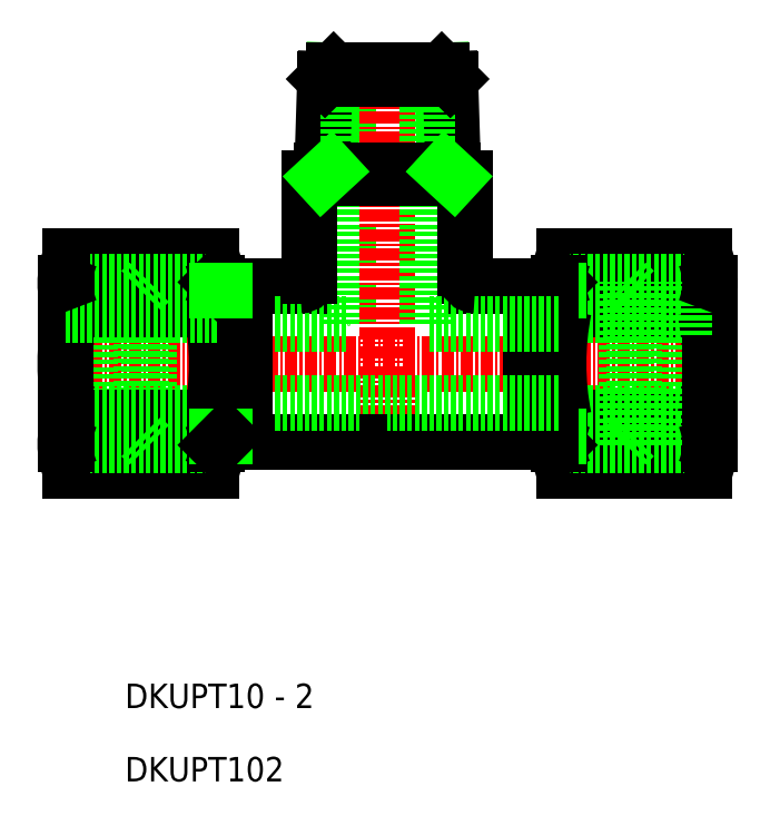
<metadata>
{"format":"dxf","ext":"dxf","renderer":"ezdxf+matplotlib","layout":"modelspace","background":"white","min_lineweight":24,"dpi":150}
</metadata>
<code>
0
SECTION
2
ENTITIES
0
LINE
8
0
10
220.7
20
207.2
30
0
11
220.4
21
217.4
31
0
0
LINE
8
0
10
209
20
207.2
30
0
11
209.3
21
217.4
31
0
0
LINE
8
0
10
208.1
20
206.4
30
0
11
208.4
21
216.5
31
0
0
LINE
8
0
10
221.6
20
206.4
30
0
11
221.2
21
216.5
31
0
0
LINE
8
0
10
210.8
20
191.4
30
0
11
210.8
21
217.4
31
0
0
LINE
8
CENTER
10
214.8
20
177.9
30
0
11
214.8
21
219.4
31
0
0
LINE
8
0
10
218.8
20
191.4
30
0
11
218.8
21
217.4
31
0
0
LINE
8
CENTER
10
180.3
20
187.4
30
0
11
249.8
21
187.4
31
0
0
TEXT
8
0
10
187.9
20
152.1
30
0
40
2.5
1
DKUPT10 - 2
0
TEXT
8
0
10
187.9
20
144.6
30
0
40
2.5
1
DKUPT102
0
LINE
8
0
10
205.8
20
195.4
30
0
11
200.2
21
195.4
31
0
0
LINE
8
0
10
197.3
20
191.4
30
0
11
210.8
21
191.4
31
0
0
LINE
8
0
10
214.8
20
179.4
30
0
11
200.2
21
179.4
31
0
0
LINE
8
0
10
197.3
20
183.4
30
0
11
214.8
21
183.4
31
0
0
LINE
8
0
10
222.8
20
196.4
30
0
11
222.8
21
206.4
31
0
0
LINE
8
0
10
208.1
20
207.2
30
0
11
221.5
21
207.2
31
0
0
LINE
8
0
10
206.8
20
206.4
30
0
11
222.8
21
206.4
31
0
0
LINE
8
0
10
221.6
20
206.4
30
0
11
220.7
21
207.2
31
0
0
LINE
8
0
10
206.8
20
196.4
30
0
11
206.8
21
206.4
31
0
0
ARC
8
0
10
205.8
20
196.4
30
0
40
1
50
270
51
0
0
LINE
8
0
10
209
20
207.2
30
0
11
208.1
21
206.4
31
0
0
ARC
8
0
10
168.8
20
187.4
30
0
40
28.5
50
348.9
51
11.1
0
ARC
8
0
10
210.3
20
187.4
30
0
40
28.5
50
168.9
51
191.1
0
LINE
8
0
10
200.2
20
179.4
30
0
11
200.2
21
195.4
31
0
0
LINE
8
0
10
181.8
20
187.4
30
0
11
181.8
21
195.6
31
0
0
LINE
8
0
10
197.3
20
195.6
30
0
11
197.3
21
187.4
31
0
0
LINE
8
0
10
198.2
20
179.9
30
0
11
198.2
21
194.9
31
0
0
LINE
8
0
10
190.4
20
179
30
0
11
190.4
21
195.7
31
0
0
LINE
8
0
10
189.6
20
179.9
30
0
11
189.6
21
194.9
31
0
0
LINE
8
0
10
184.4
20
179
30
0
11
184.4
21
195.7
31
0
0
LINE
8
0
10
196.8
20
181.9
30
0
11
182.4
21
181.9
31
0
0
LINE
8
0
10
197.3
20
179.9
30
0
11
184.4
21
179.9
31
0
0
LINE
8
0
10
197.3
20
182.4
30
0
11
181.8
21
182.4
31
0
0
LINE
8
0
10
196.8
20
176.4
30
0
11
182.4
21
176.4
31
0
0
LINE
8
0
10
197.3
20
179
30
0
11
184.4
21
179
31
0
0
LINE
8
0
10
197.3
20
187.4
30
0
11
197.3
21
179.2
31
0
0
ARC
8
0
10
190
20
179.2
30
0
40
7.325
50
338
51
21.99
0
LINE
8
0
10
200.2
20
179.9
30
0
11
198.2
21
179.9
31
0
0
LINE
8
0
10
198.2
20
179.9
30
0
11
197.3
21
179.9
31
0
0
LINE
8
0
10
198.2
20
179.9
30
0
11
197.3
21
179
31
0
0
LINE
8
0
10
189.6
20
179.9
30
0
11
190.4
21
179
31
0
0
LINE
8
0
10
181.8
20
179.2
30
0
11
181.8
21
187.4
31
0
0
ARC
8
0
10
189.1
20
179.2
30
0
40
7.325
50
158
51
202
0
LINE
8
0
10
196.8
20
198.3
30
0
11
182.4
21
198.3
31
0
0
LINE
8
0
10
196.8
20
192.9
30
0
11
182.4
21
192.9
31
0
0
LINE
8
0
10
197.3
20
195.7
30
0
11
184.4
21
195.7
31
0
0
LINE
8
0
10
197.3
20
194.9
30
0
11
184.4
21
194.9
31
0
0
LINE
8
0
10
197.3
20
192.4
30
0
11
181.8
21
192.4
31
0
0
LINE
8
0
10
198.2
20
194.9
30
0
11
197.3
21
195.7
31
0
0
ARC
8
0
10
190
20
195.6
30
0
40
7.325
50
338
51
21.99
0
LINE
8
0
10
200.2
20
194.9
30
0
11
198.2
21
194.9
31
0
0
LINE
8
0
10
198.2
20
194.9
30
0
11
197.3
21
194.9
31
0
0
LINE
8
0
10
189.6
20
194.9
30
0
11
190.4
21
195.7
31
0
0
ARC
8
0
10
189.1
20
195.6
30
0
40
7.325
50
158
51
202
0
LINE
8
0
10
209.3
20
217.4
30
0
11
220.4
21
217.4
31
0
0
LINE
8
0
10
208.4
20
216.5
30
0
11
221.2
21
216.5
31
0
0
LINE
8
0
10
220.4
20
217.4
30
0
11
221.2
21
216.5
31
0
0
LINE
8
0
10
209.3
20
217.4
30
0
11
208.4
21
216.5
31
0
0
LINE
8
0
10
232.9
20
181.9
30
0
11
247.3
21
181.9
31
0
0
LINE
8
0
10
232.3
20
179.9
30
0
11
245.2
21
179.9
31
0
0
LINE
8
0
10
232.3
20
182.4
30
0
11
247.8
21
182.4
31
0
0
LINE
8
0
10
232.9
20
176.4
30
0
11
247.3
21
176.4
31
0
0
LINE
8
0
10
232.3
20
179
30
0
11
245.2
21
179
31
0
0
LINE
8
0
10
232.9
20
198.3
30
0
11
247.3
21
198.3
31
0
0
LINE
8
0
10
232.9
20
192.9
30
0
11
247.3
21
192.9
31
0
0
LINE
8
0
10
232.3
20
195.7
30
0
11
245.2
21
195.7
31
0
0
LINE
8
0
10
232.3
20
194.9
30
0
11
245.2
21
194.9
31
0
0
LINE
8
0
10
232.3
20
192.4
30
0
11
247.8
21
192.4
31
0
0
ARC
8
0
10
219.3
20
187.4
30
0
40
28.5
50
348.9
51
11.1
0
LINE
8
0
10
247.8
20
187.4
30
0
11
247.8
21
195.6
31
0
0
LINE
8
0
10
239.2
20
179
30
0
11
239.2
21
195.7
31
0
0
LINE
8
0
10
240.1
20
179.9
30
0
11
240.1
21
194.9
31
0
0
LINE
8
0
10
245.2
20
179
30
0
11
245.2
21
195.7
31
0
0
LINE
8
0
10
247.8
20
179.2
30
0
11
247.8
21
187.4
31
0
0
ARC
8
0
10
240.5
20
179.2
30
0
40
7.325
50
338
51
21.99
0
LINE
8
0
10
240.1
20
179.9
30
0
11
239.2
21
179
31
0
0
ARC
8
0
10
240.5
20
195.6
30
0
40
7.325
50
338
51
21.99
0
LINE
8
0
10
240.1
20
194.9
30
0
11
239.2
21
195.7
31
0
0
ARC
8
0
10
260.8
20
187.4
30
0
40
28.5
50
168.9
51
191.1
0
LINE
8
0
10
229.5
20
179.4
30
0
11
229.5
21
195.4
31
0
0
LINE
8
0
10
232.3
20
195.6
30
0
11
232.3
21
187.4
31
0
0
LINE
8
0
10
231.5
20
179.9
30
0
11
231.5
21
194.9
31
0
0
LINE
8
0
10
232.3
20
187.4
30
0
11
232.3
21
179.2
31
0
0
ARC
8
0
10
239.6
20
179.2
30
0
40
7.325
50
158
51
202
0
LINE
8
0
10
231.5
20
179.9
30
0
11
232.3
21
179
31
0
0
LINE
8
0
10
231.5
20
179.9
30
0
11
232.3
21
179.9
31
0
0
LINE
8
0
10
229.5
20
179.9
30
0
11
231.5
21
179.9
31
0
0
ARC
8
0
10
239.6
20
195.6
30
0
40
7.325
50
158
51
202
0
LINE
8
0
10
231.5
20
194.9
30
0
11
232.3
21
195.7
31
0
0
LINE
8
0
10
231.5
20
194.9
30
0
11
232.3
21
194.9
31
0
0
LINE
8
0
10
229.5
20
194.9
30
0
11
231.5
21
194.9
31
0
0
LINE
8
0
10
223.8
20
195.4
30
0
11
229.5
21
195.4
31
0
0
LINE
8
0
10
214.8
20
179.4
30
0
11
229.5
21
179.4
31
0
0
LINE
8
0
10
232.3
20
191.4
30
0
11
218.8
21
191.4
31
0
0
LINE
8
0
10
232.3
20
183.4
30
0
11
214.8
21
183.4
31
0
0
ARC
8
0
10
223.8
20
196.4
30
0
40
1
50
180
51
270
0
ENDSEC
0
EOF

</code>
